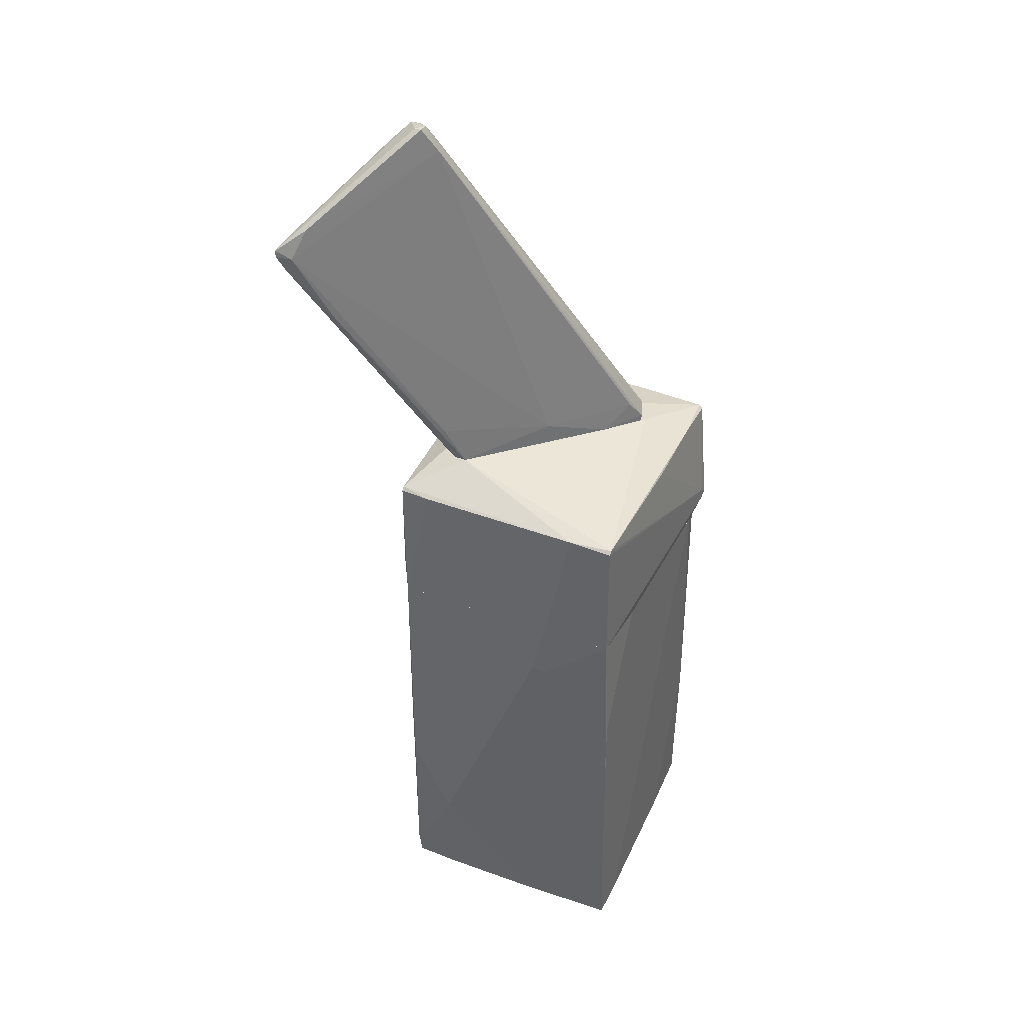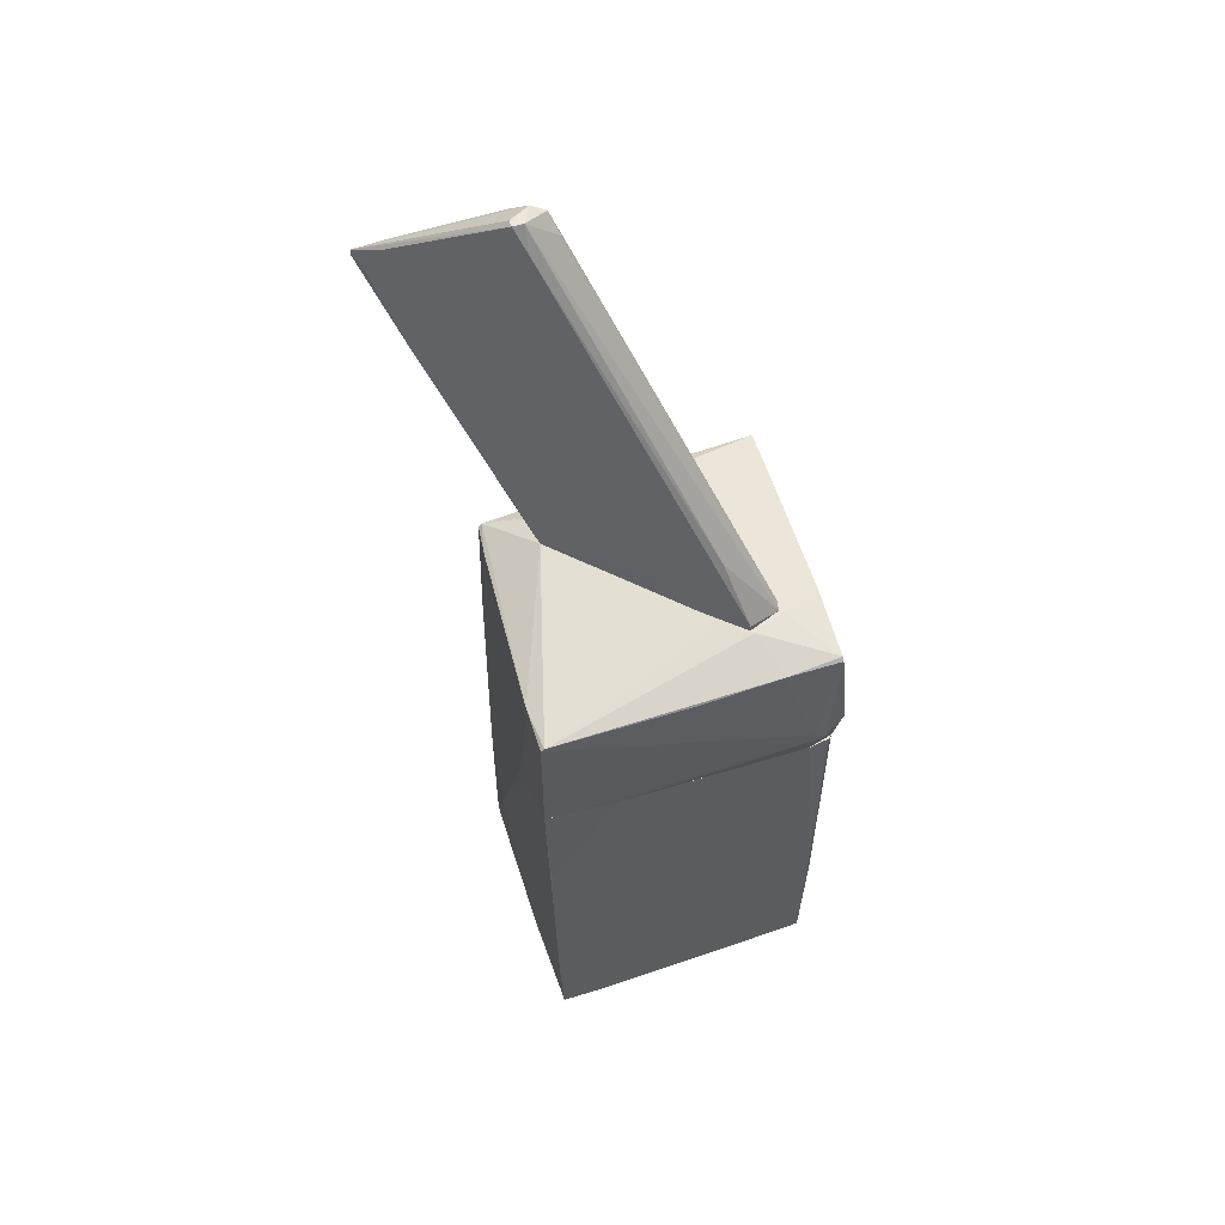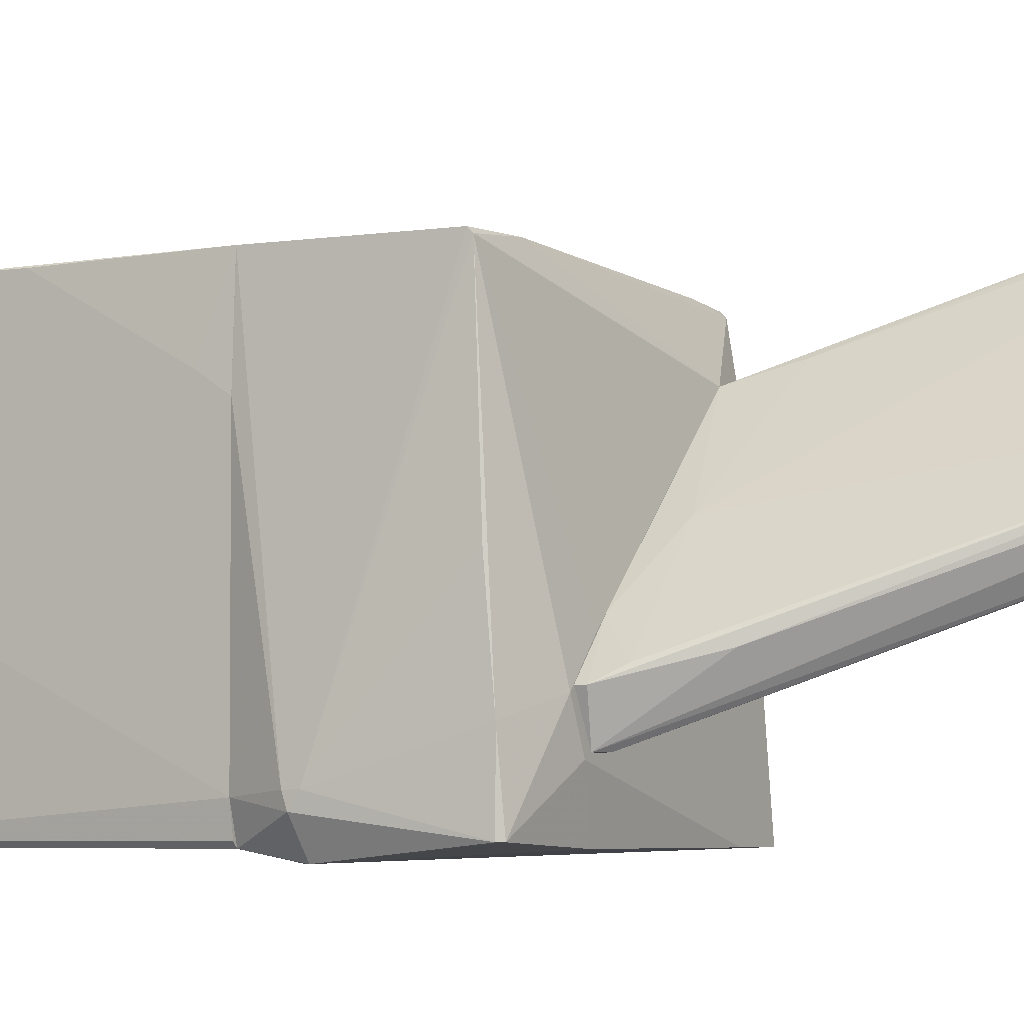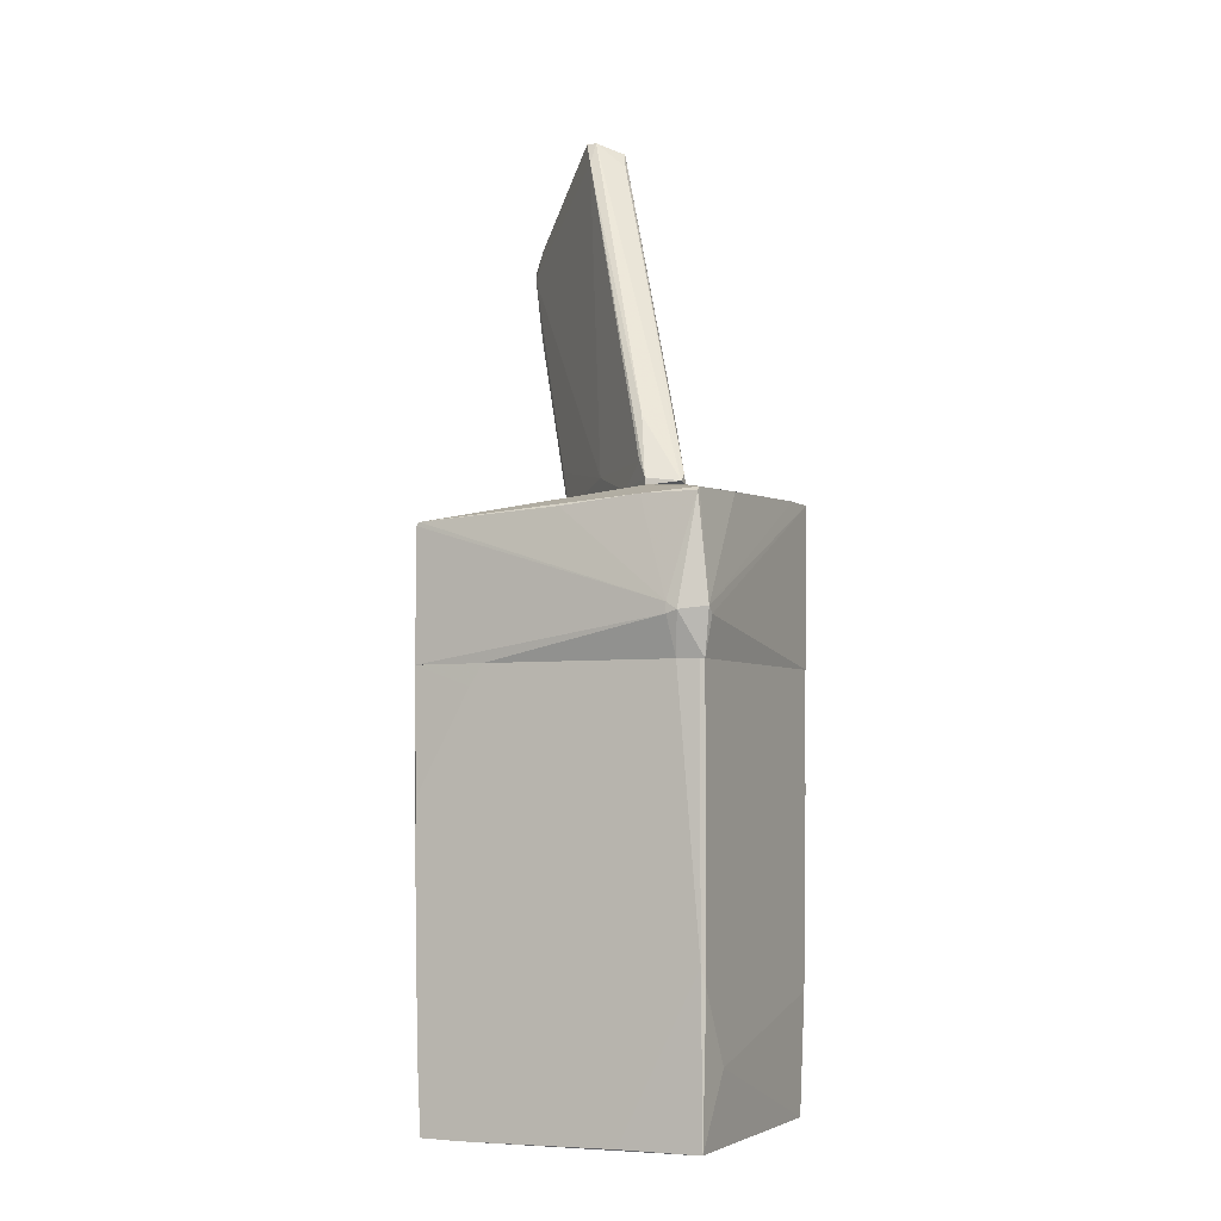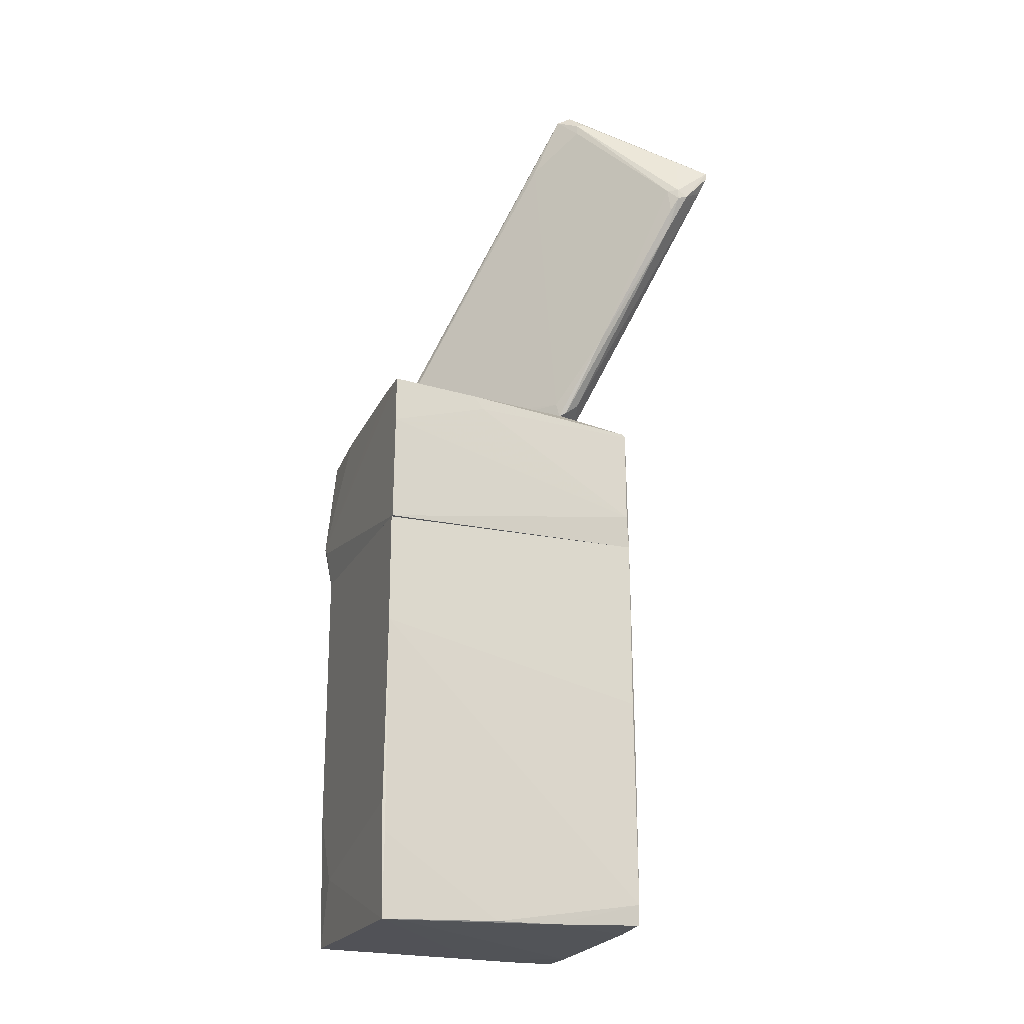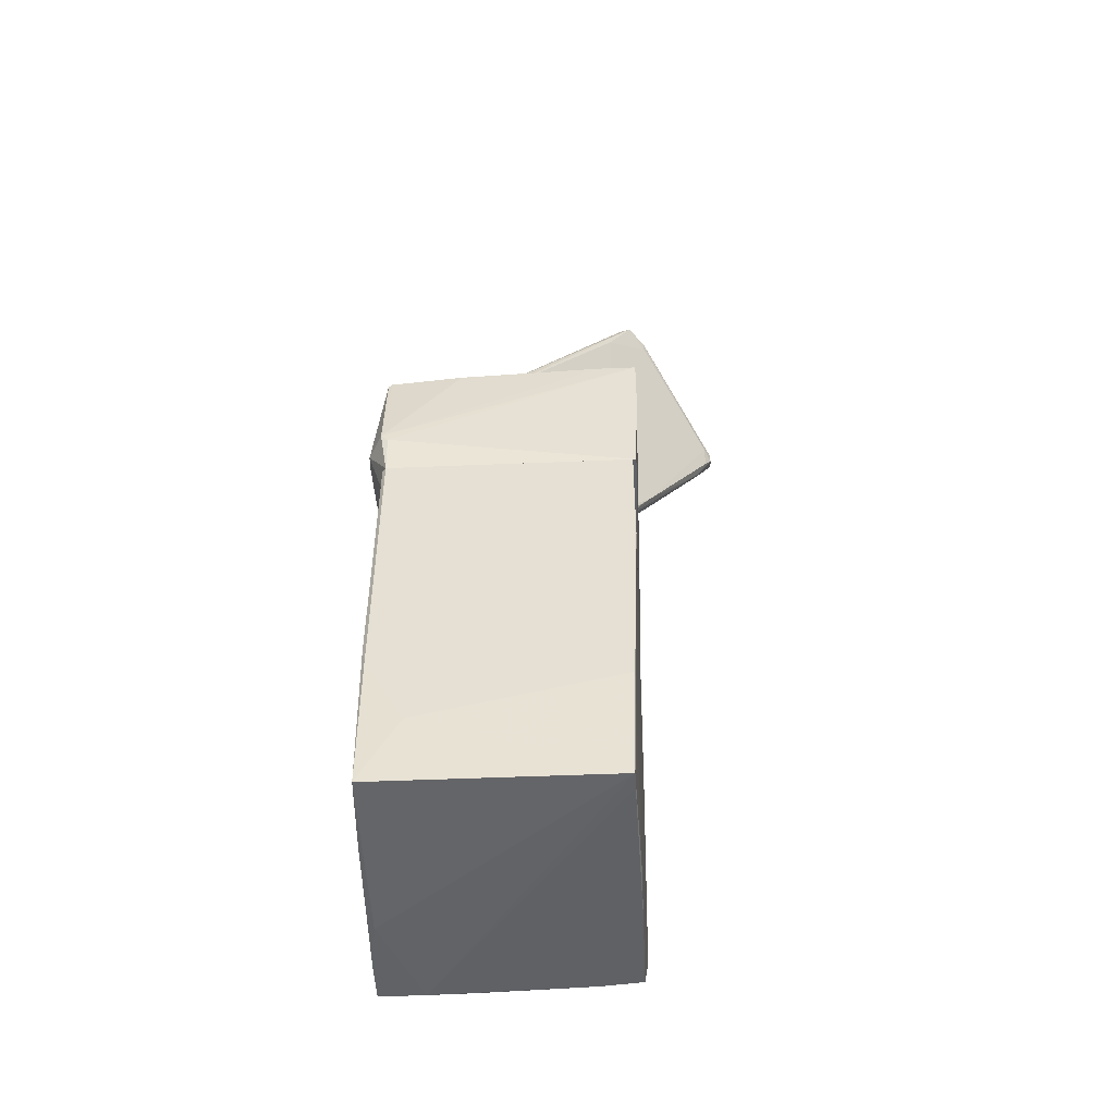
<metadata>
{"format":"obj","ext":"obj","renderer":"f3d","projection":"perspective","resolution":1024,"background":"white","views":[{"elev":36.0,"azim":23.7,"up":"+Y"},{"elev":57.1,"azim":72.2,"up":"+Y"},{"elev":-4.2,"azim":120.0,"up":"+Z"},{"elev":-4.2,"azim":115.7,"up":"+Y"},{"elev":-21.1,"azim":-110.6,"up":"+Y"},{"elev":-50.5,"azim":-177.4,"up":"+Y"}]}
</metadata>
<code>
o convex_0
v 1.646 6.418 -1.365
v -4.894 11.45 3.596
v -4.744 11.15 3.446
v -2.864 14.31 1.191
v -4.293 12.73 3.972
v -2.187 6.267 1.416
v 1.195 6.267 -2.043
v -1.587 6.267 1.942
v -2.488 14.54 1.942
v -4.819 12.21 4.424
v -0.08276 6.718 0.4392
v 1.421 6.342 -2.043
v -3.24 13.86 1.567
v -2.187 6.568 1.341
v -2.262 6.568 1.867
v -2.488 14.54 1.717
v -3.316 14.09 1.792
v -4.518 12.13 4.272
v -2.187 14.01 1.717
v 0.9699 6.267 -0.6133
v 0.5934 7.47 -1.591
v -4.518 12.73 3.746
v -4.518 10.7 3.446
v 0.9699 7.77 -0.9893
v -1.812 6.342 2.017
v -2.564 13.93 1.041
v -4.894 11.68 3.596
v 1.421 6.793 -1.14
v -2.338 13.03 0.7399
v -2.639 14.54 1.943
v -4.744 11.68 3.37
v -4.819 12.36 4.424
v 1.27 6.493 -2.043
v -2.94 14.46 1.491
v -1.962 7.17 2.243
v 1.646 6.267 -1.365
v -4.669 11.83 4.272
v -2.262 6.342 1.566
v -3.841 10.55 3.746
v -3.165 8.072 2.168
v 0.669 6.793 -1.591
v -3.24 14.09 1.567
v -4.894 11.53 3.822
f 23 37 43
f 6 7 8
f 7 6 14
f 18 11 19
f 9 5 19
f 16 9 19
f 5 18 19
f 8 7 20
f 11 8 20
f 2 3 23
f 1 12 24
f 12 16 24
f 19 1 24
f 16 19 24
f 6 8 25
f 4 16 26
f 16 12 26
f 22 17 27
f 19 11 28
f 1 19 28
f 20 1 28
f 11 20 28
f 13 4 29
f 14 13 29
f 4 21 29
f 9 16 30
f 3 2 31
f 2 27 31
f 5 9 32
f 18 5 32
f 10 18 32
f 22 27 32
f 9 30 32
f 12 7 33
f 7 21 33
f 21 4 33
f 4 26 33
f 26 12 33
f 16 4 34
f 17 22 34
f 30 16 34
f 22 32 34
f 32 30 34
f 8 11 35
f 11 18 35
f 12 1 36
f 7 12 36
f 1 20 36
f 20 7 36
f 23 15 37
f 15 25 37
f 15 23 38
f 6 25 38
f 25 15 38
f 18 10 39
f 25 8 39
f 8 35 39
f 35 18 39
f 10 37 39
f 37 25 39
f 14 6 40
f 13 14 40
f 23 3 40
f 3 31 40
f 31 13 40
f 6 38 40
f 38 23 40
f 7 14 41
f 21 7 41
f 14 29 41
f 29 21 41
f 4 13 42
f 27 17 42
f 13 31 42
f 31 27 42
f 34 4 42
f 17 34 42
f 2 23 43
f 27 2 43
f 10 32 43
f 32 27 43
f 37 10 43
o convex_1
v 1.722 -4.86 -3.02
v 2.624 2.808 3.221
v 1.045 2.808 3.221
v 0.6693 -6.365 3.07
v -2.714 2.808 -3.019
v -2.564 -6.214 3.07
v -2.488 -6.365 -2.944
v 2.624 2.808 -2.944
v -2.714 2.808 2.994
v 2.699 -6.441 2.995
v 2.549 -6.365 -2.944
v 2.699 2.808 -2.493
v -2.639 -5.763 3.07
v -2.714 0.3253 -3.019
v 2.549 2.808 -3.02
v 2.699 2.355 1.942
v -1.661 -4.109 3.145
v -2.714 -1.103 2.994
v 2.624 -6.365 -1.215
v -2.564 -3.808 -3.019
v 2.699 -6.441 2.092
v 1.722 -6.441 2.995
v 2.699 -1.102 3.145
v -2.564 -6.29 -0.3126
v -1.661 -6.29 3.07
v 2.624 -2.907 -2.944
v 2.549 -6.441 0.9641
v 2.549 -3.282 -3.02
v 2.699 -4.86 3.07
v -2.639 -2.53 3.07
v 1.045 1.528 3.221
v -2.564 -6.29 1.039
v -2.564 -4.484 -2.944
v 2.699 2.808 1.641
v -2.488 -6.365 -2.569
v 2.699 0.1759 3.145
v 0.7445 1.604 3.221
f 60 74 80
f 46 45 48
f 48 45 51
f 46 48 52
f 50 44 54
f 51 45 55
f 48 44 57
f 52 48 57
f 44 48 58
f 48 51 58
f 53 55 59
f 56 49 60
f 56 52 61
f 52 57 61
f 57 56 61
f 44 50 63
f 57 44 63
f 55 53 64
f 54 62 64
f 53 47 65
f 64 53 65
f 53 59 66
f 56 57 67
f 47 60 68
f 60 49 68
f 65 47 68
f 51 55 69
f 62 54 69
f 55 64 69
f 64 62 69
f 50 54 70
f 54 64 70
f 65 50 70
f 64 65 70
f 54 44 71
f 44 58 71
f 58 51 71
f 51 69 71
f 69 54 71
f 47 53 72
f 66 47 72
f 53 66 72
f 52 56 73
f 56 60 73
f 45 46 74
f 60 47 74
f 47 66 74
f 66 45 74
f 49 56 75
f 67 50 75
f 56 67 75
f 68 49 75
f 63 50 76
f 57 63 76
f 50 67 76
f 67 57 76
f 55 45 77
f 45 59 77
f 59 55 77
f 50 65 78
f 65 68 78
f 75 50 78
f 68 75 78
f 59 45 79
f 45 66 79
f 66 59 79
f 46 52 80
f 52 73 80
f 73 60 80
f 74 46 80
o convex_2
v -2.864 5.815 -0.8388
v 3 3.86 -2.418
v 3 3.635 -2.418
v 2.624 5.589 3.221
v -2.714 2.808 2.994
v -2.789 2.808 -3.02
v 2.624 2.808 3.221
v 2.624 6.04 -2.945
v -2.789 5.739 2.844
v -2.864 6.266 -3.02
v 2.549 2.808 -3.02
v -1.586 6.266 1.942
v 1.722 6.266 -1.441
v 2.699 3.786 -3.17
v 1.646 5.664 3.221
v 2.624 5.664 3.145
v -2.789 3.56 2.919
v -2.188 6.266 1.491
v -2.113 5.664 2.994
v 2.699 5.965 -1.742
v 1.045 2.808 3.221
v 1.045 6.115 -3.02
v 2.699 2.808 -2.493
v 1.421 6.266 -2.118
v -2.864 5.213 -3.02
v 2.699 5.965 -2.945
v 2.699 2.808 1.642
v 3 3.71 -2.644
v 2.699 5.815 -0.0124
v 2.549 3.635 -3.17
v -2.864 6.115 -1.064
v -2.789 5.664 2.919
v -2.037 6.266 -3.02
v 1.195 6.266 -0.8394
f 96 93 114
f 83 82 84
f 83 84 87
f 85 86 87
f 87 86 91
f 90 92 93
f 87 84 95
f 92 89 95
f 92 95 96
f 84 82 96
f 95 84 96
f 86 85 97
f 89 92 98
f 92 90 98
f 95 89 99
f 88 93 100
f 93 96 100
f 85 87 101
f 87 95 101
f 99 85 101
f 95 99 101
f 88 94 102
f 87 91 103
f 90 93 104
f 93 88 104
f 88 102 104
f 81 90 105
f 86 97 105
f 97 81 105
f 94 88 106
f 100 82 106
f 88 100 106
f 83 87 107
f 103 83 107
f 87 103 107
f 82 83 108
f 91 94 108
f 83 103 108
f 103 91 108
f 106 82 108
f 94 106 108
f 96 82 109
f 82 100 109
f 100 96 109
f 91 86 110
f 90 94 110
f 94 91 110
f 105 90 110
f 86 105 110
f 90 81 111
f 89 98 111
f 98 90 111
f 97 85 112
f 81 97 112
f 85 99 112
f 99 89 112
f 111 81 112
f 89 111 112
f 94 90 113
f 102 94 113
f 90 104 113
f 104 102 113
f 93 92 114
f 92 96 114

</code>
